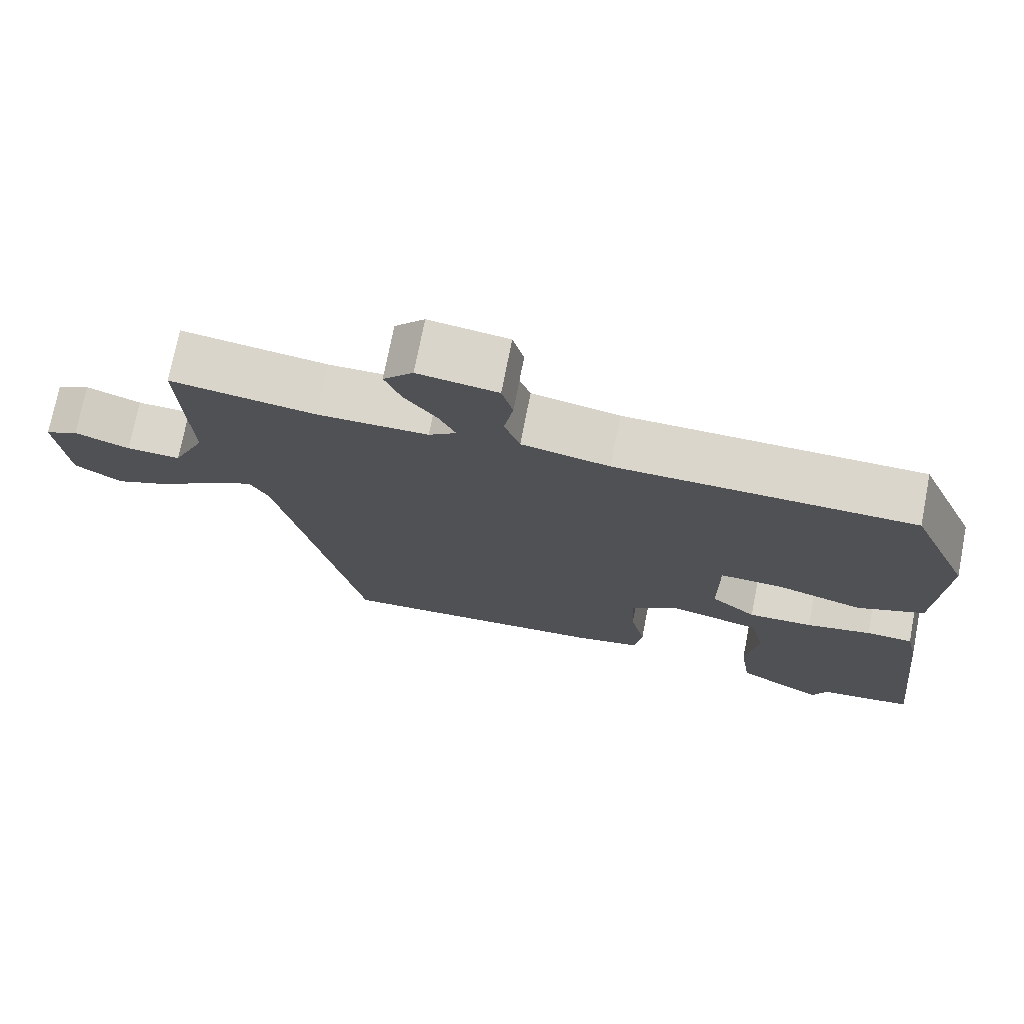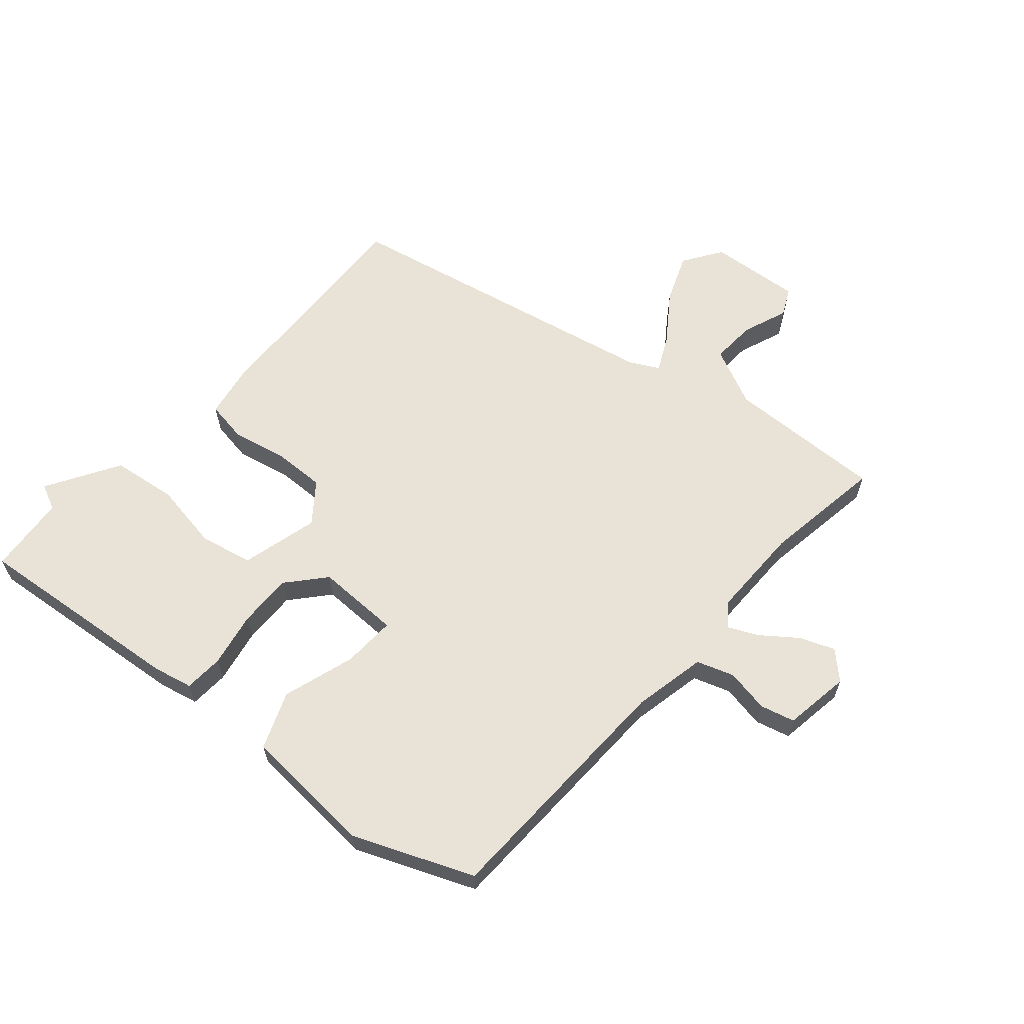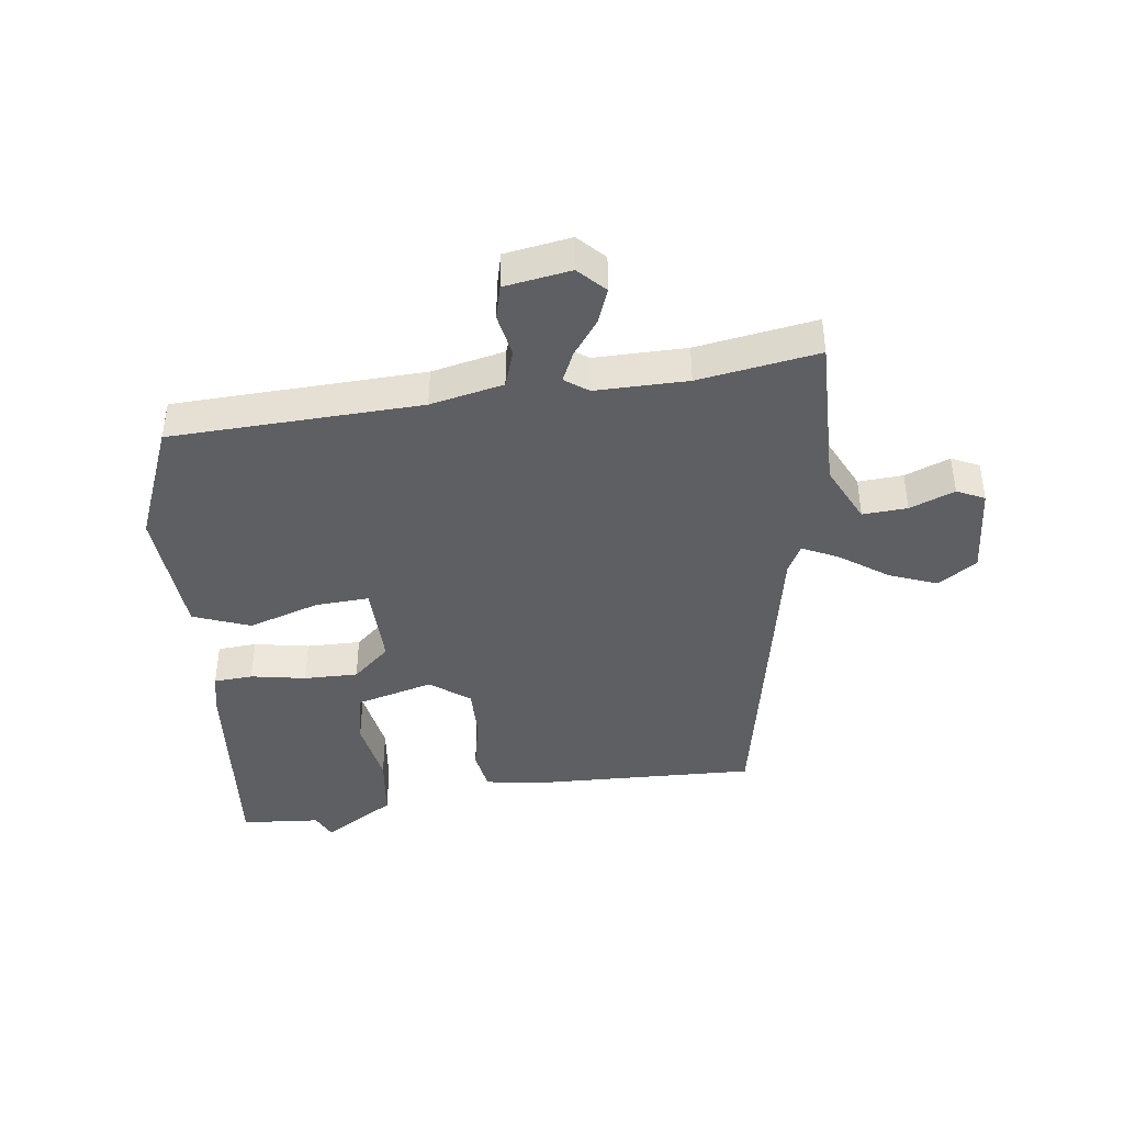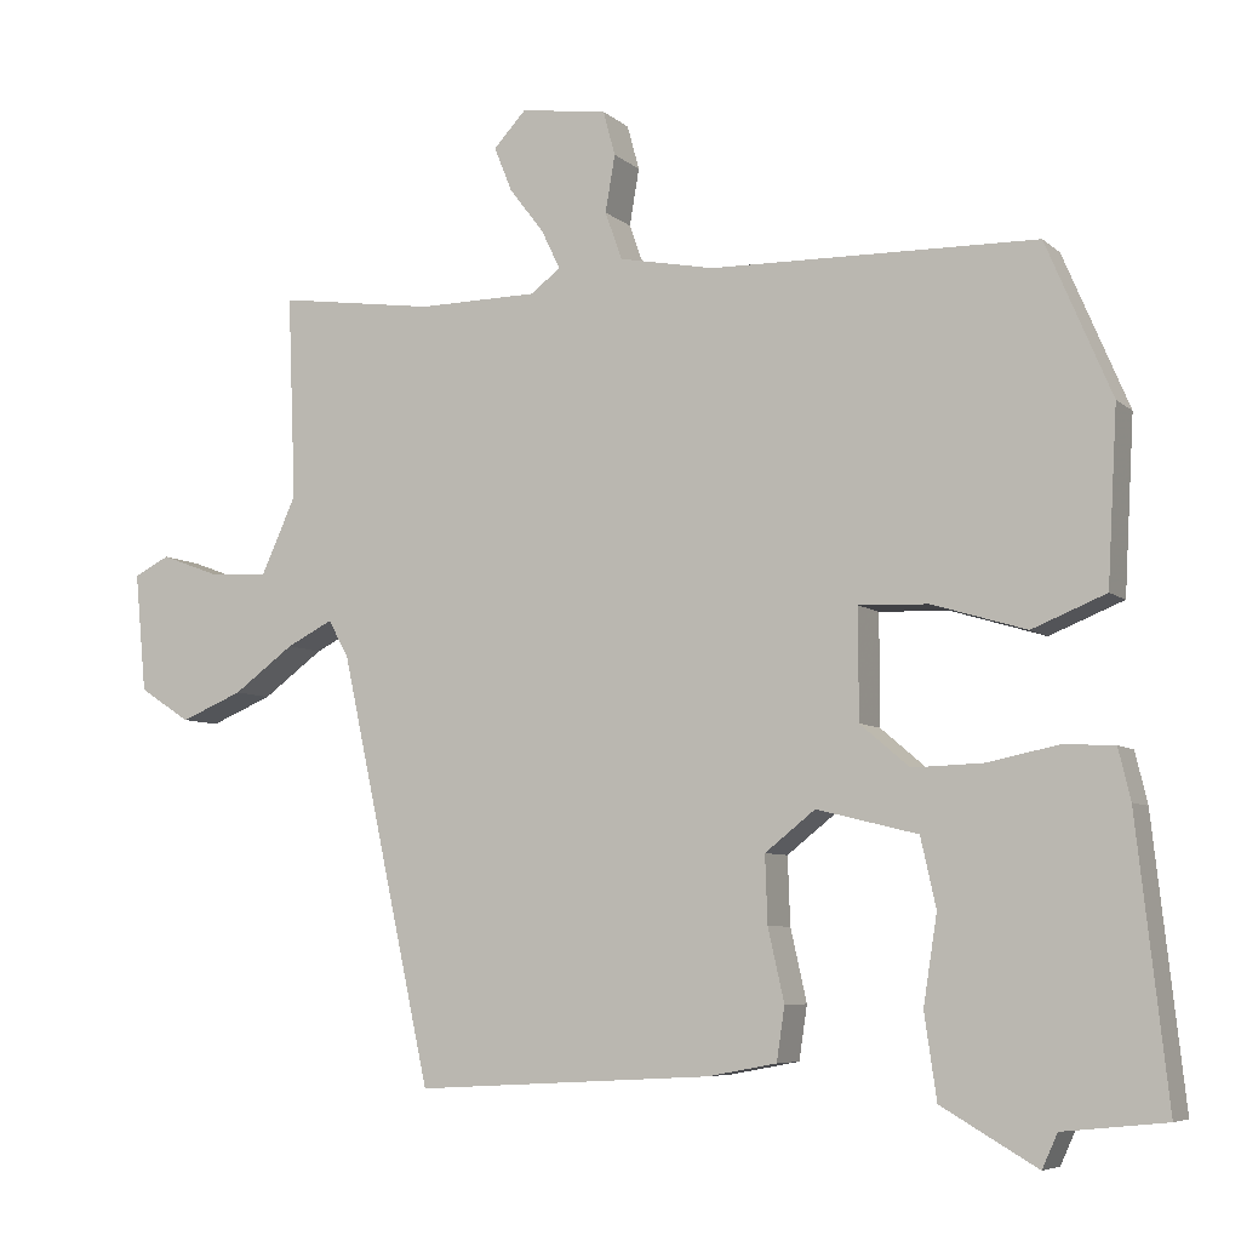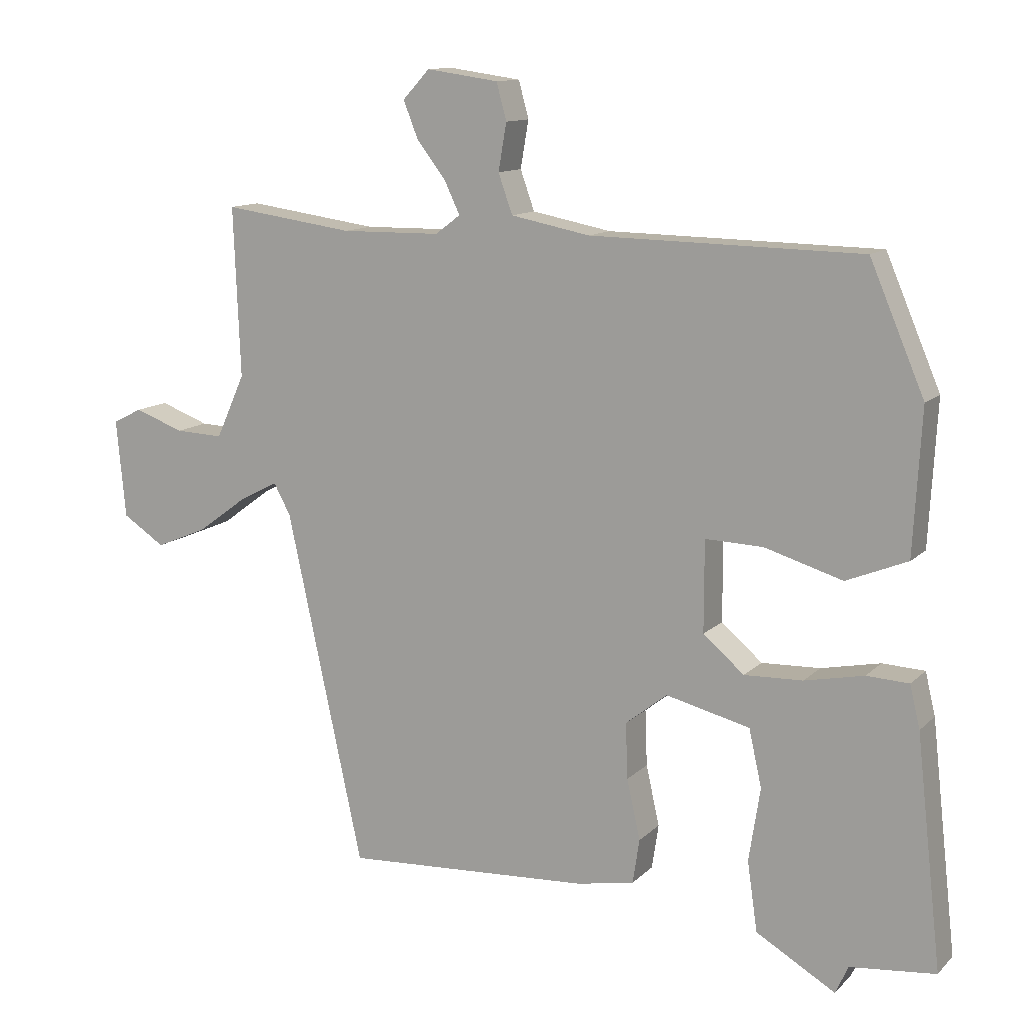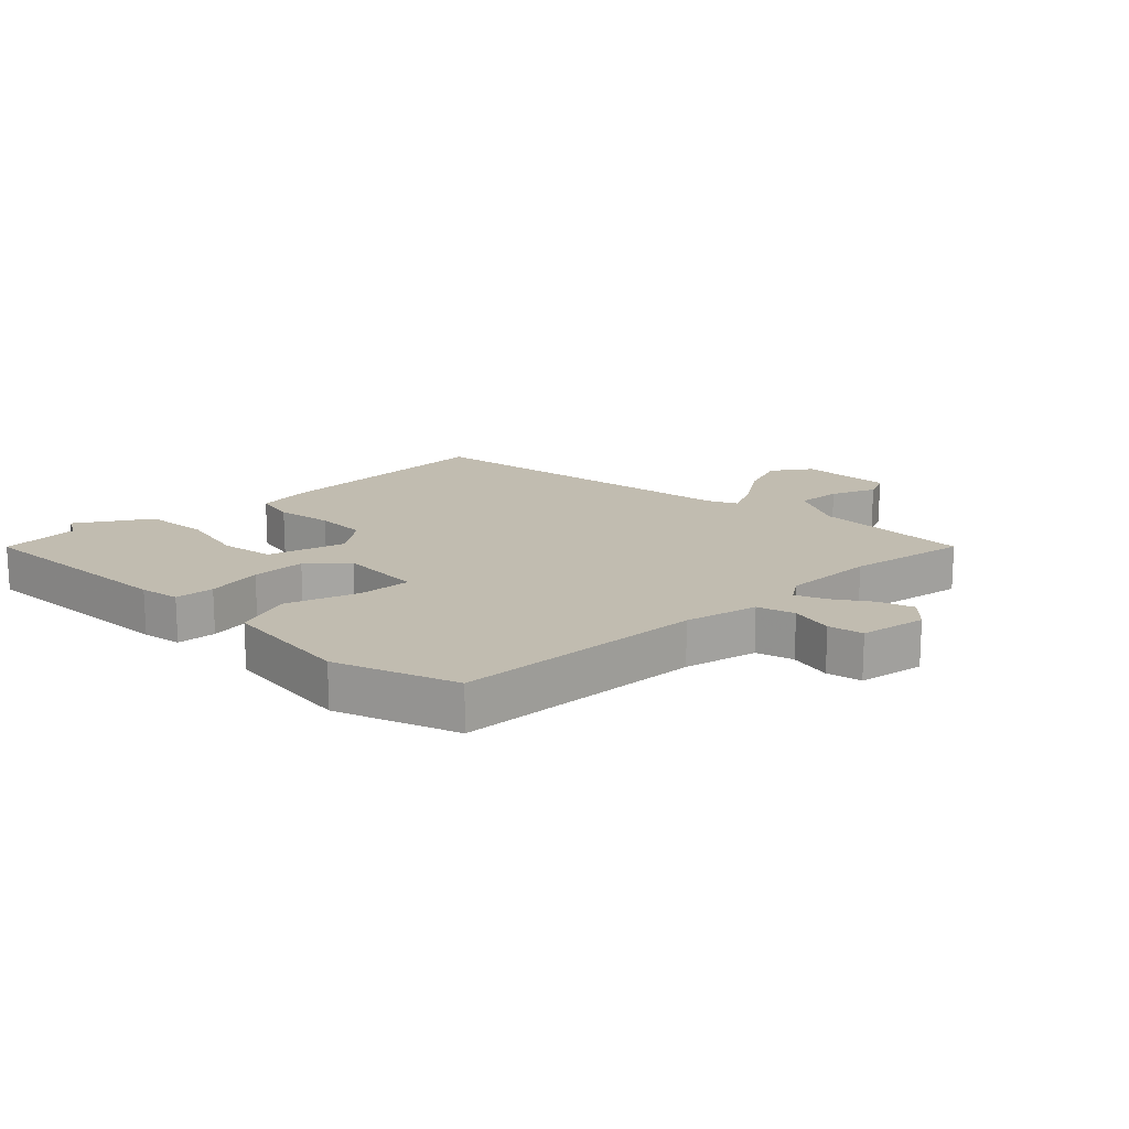
<metadata>
{"format":"obj","ext":"obj","renderer":"f3d","projection":"perspective","resolution":1024,"background":"white","views":[{"elev":73.5,"azim":-169.0,"up":"+Z"},{"elev":62.5,"azim":-48.2,"up":"+Y"},{"elev":-41.8,"azim":8.6,"up":"+Y"},{"elev":-6.6,"azim":-155.1,"up":"+Z"},{"elev":12.0,"azim":-153.6,"up":"+Z"},{"elev":16.6,"azim":-42.1,"up":"+Y"}]}
</metadata>
<code>
v -0.433 0.07 0.483
v -0.03 0.07 0.49
v 0.088 0.07 0.513
v 0.109 0.07 0.572
v 0.097 0.07 0.642
v 0.112 0.07 0.697
v 0.219 0.07 0.712
v 0.259 0.07 0.669
v 0.237 0.07 0.614
v 0.194 0.07 0.558
v 0.171 0.07 0.51
v 0.208 0.07 0.482
v 0.356 0.07 0.48
v 0.55 0.07 0.507
v 0.54 0.07 0.255
v 0.583 0.07 0.16
v 0.655 0.07 0.163
v 0.728 0.07 0.19
v 0.772 0.07 0.168
v 0.758 0.07 0.021
v 0.695 0.07 -0.02
v 0.618 0.07 0.012
v 0.543 0.07 0.067
v 0.486 0.07 0.096
v 0.461 0.07 0.05
v 0.347 0.07 -0.474
v -0.021 0.07 -0.454
v -0.106 0.07 -0.438
v -0.116 0.07 -0.372
v -0.096 0.07 -0.283
v -0.093 0.07 -0.2
v -0.155 0.07 -0.151
v -0.28 0.07 -0.182
v -0.299 0.07 -0.267
v -0.282 0.07 -0.376
v -0.297 0.07 -0.48
v -0.415 0.07 -0.549
v -0.434 0.07 -0.507
v -0.561 0.07 -0.494
v -0.523 0.07 -0.152
v -0.508 0.07 -0.089
v -0.445 0.07 -0.086
v -0.357 0.07 -0.104
v -0.27 0.07 -0.107
v -0.209 0.07 -0.055
v -0.209 0.07 0.08
v -0.295 0.07 0.077
v -0.411 0.07 0.042
v -0.502 0.07 0.079
v -0.514 0.07 0.293
v -0.433 0 0.483
v -0.03 0 0.49
v 0.088 0 0.513
v 0.109 0 0.572
v 0.097 0 0.642
v 0.112 0 0.697
v 0.219 0 0.712
v 0.259 0 0.669
v 0.237 0 0.614
v 0.194 0 0.558
v 0.171 0 0.51
v 0.208 0 0.482
v 0.356 0 0.48
v 0.55 0 0.507
v 0.54 0 0.255
v 0.583 0 0.16
v 0.655 0 0.163
v 0.728 0 0.19
v 0.772 0 0.168
v 0.758 0 0.021
v 0.695 0 -0.02
v 0.618 0 0.012
v 0.543 0 0.067
v 0.486 0 0.096
v 0.461 0 0.05
v 0.347 0 -0.474
v -0.021 0 -0.454
v -0.106 0 -0.438
v -0.116 0 -0.372
v -0.096 0 -0.283
v -0.093 0 -0.2
v -0.155 0 -0.151
v -0.28 0 -0.182
v -0.299 0 -0.267
v -0.282 0 -0.376
v -0.297 0 -0.48
v -0.415 0 -0.549
v -0.434 0 -0.507
v -0.561 0 -0.494
v -0.523 0 -0.152
v -0.508 0 -0.089
v -0.445 0 -0.086
v -0.357 0 -0.104
v -0.27 0 -0.107
v -0.209 0 -0.055
v -0.209 0 0.08
v -0.295 0 0.077
v -0.411 0 0.042
v -0.502 0 0.079
v -0.514 0 0.293
f 47 48 49 50
f 46 47 50 1
f 40 41 42 43
f 38 39 40 43
f 38 43 44
f 34 35 36 37
f 33 34 37 38
f 27 28 29 30
f 25 26 27 30
f 24 25 30 31
f 20 21 22 23
f 20 23 24
f 17 18 19 20
f 16 17 20 24
f 15 16 24 31
f 13 14 15 31
f 7 8 9 10
f 7 10 11
f 4 5 6 7
f 3 4 7 11
f 2 3 11 12
f 46 1 2 12
f 33 38 44
f 32 33 44 45
f 31 32 45 46
f 12 13 31 46
f 100 99 98 97
f 51 100 97 96
f 93 92 91 90
f 93 90 89 88
f 94 93 88
f 87 86 85 84
f 88 87 84 83
f 80 79 78 77
f 80 77 76 75
f 81 80 75 74
f 73 72 71 70
f 74 73 70
f 70 69 68 67
f 74 70 67 66
f 81 74 66 65
f 81 65 64 63
f 60 59 58 57
f 61 60 57
f 57 56 55 54
f 61 57 54 53
f 62 61 53 52
f 62 52 51 96
f 94 88 83
f 95 94 83 82
f 96 95 82 81
f 96 81 63 62
f 1 51 52 2
f 2 52 53 3
f 3 53 54 4
f 4 54 55 5
f 5 55 56 6
f 6 56 57 7
f 7 57 58 8
f 8 58 59 9
f 9 59 60 10
f 10 60 61 11
f 11 61 62 12
f 12 62 63 13
f 13 63 64 14
f 14 64 65 15
f 15 65 66 16
f 16 66 67 17
f 17 67 68 18
f 18 68 69 19
f 19 69 70 20
f 20 70 71 21
f 21 71 72 22
f 22 72 73 23
f 23 73 74 24
f 24 74 75 25
f 25 75 76 26
f 26 76 77 27
f 27 77 78 28
f 28 78 79 29
f 29 79 80 30
f 30 80 81 31
f 31 81 82 32
f 32 82 83 33
f 33 83 84 34
f 34 84 85 35
f 35 85 86 36
f 36 86 87 37
f 37 87 88 38
f 38 88 89 39
f 39 89 90 40
f 40 90 91 41
f 41 91 92 42
f 42 92 93 43
f 43 93 94 44
f 44 94 95 45
f 45 95 96 46
f 46 96 97 47
f 47 97 98 48
f 48 98 99 49
f 49 99 100 50
f 50 100 51 1

</code>
